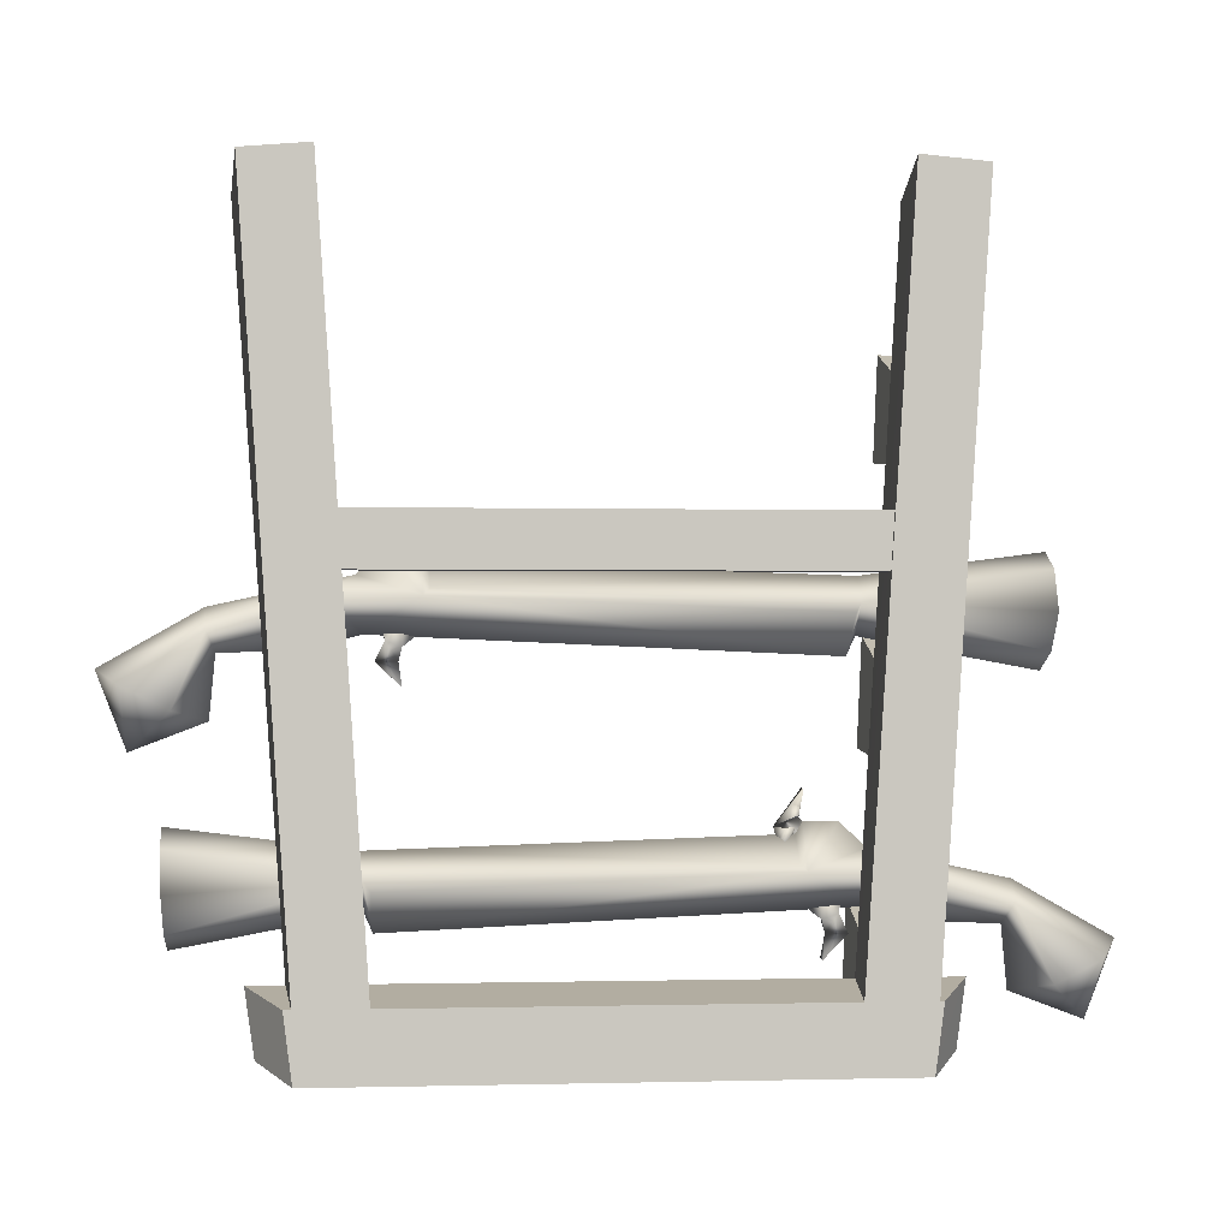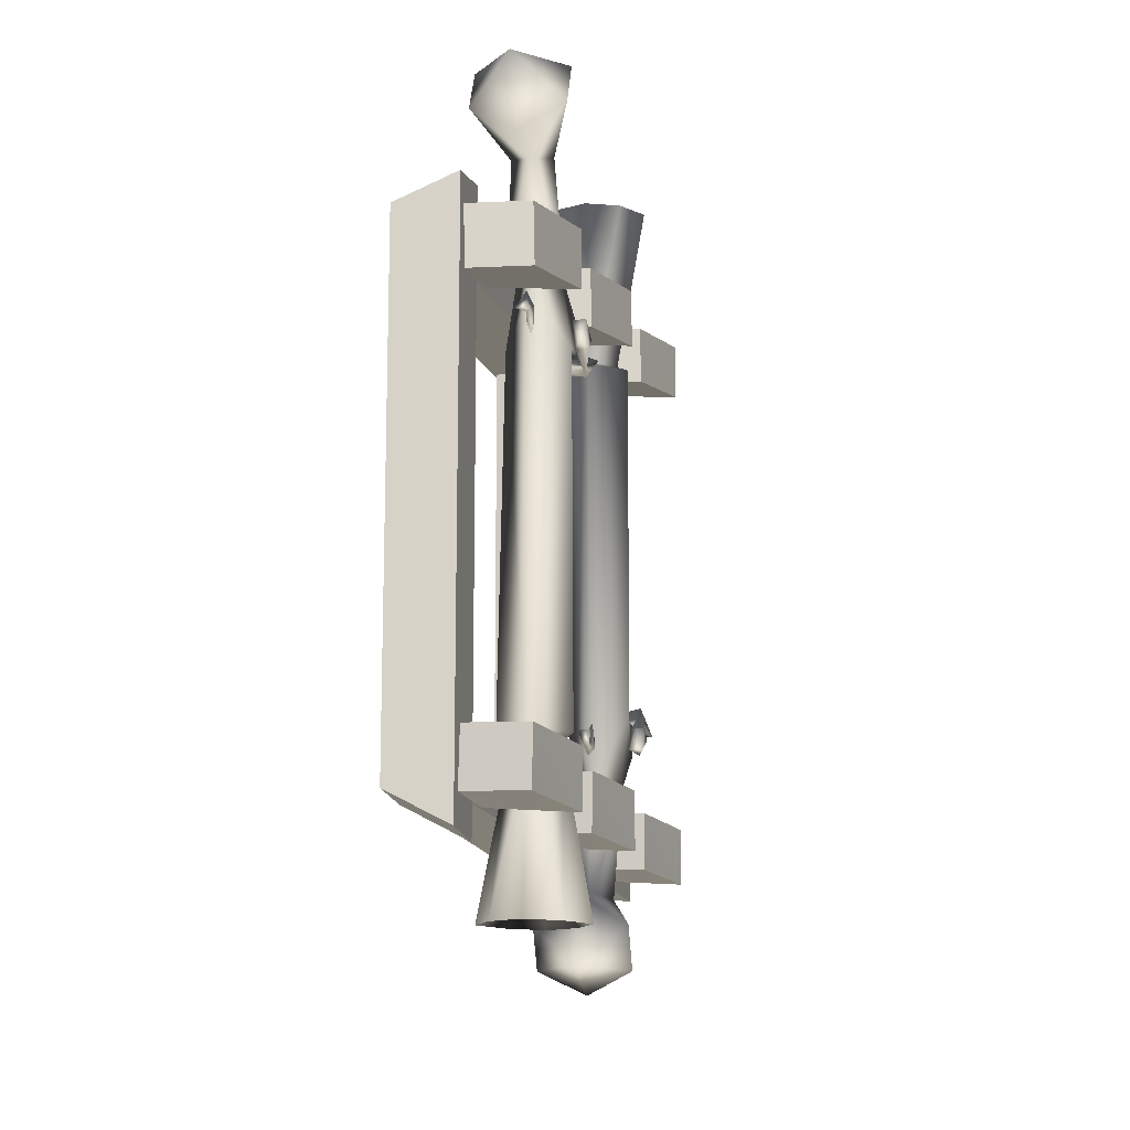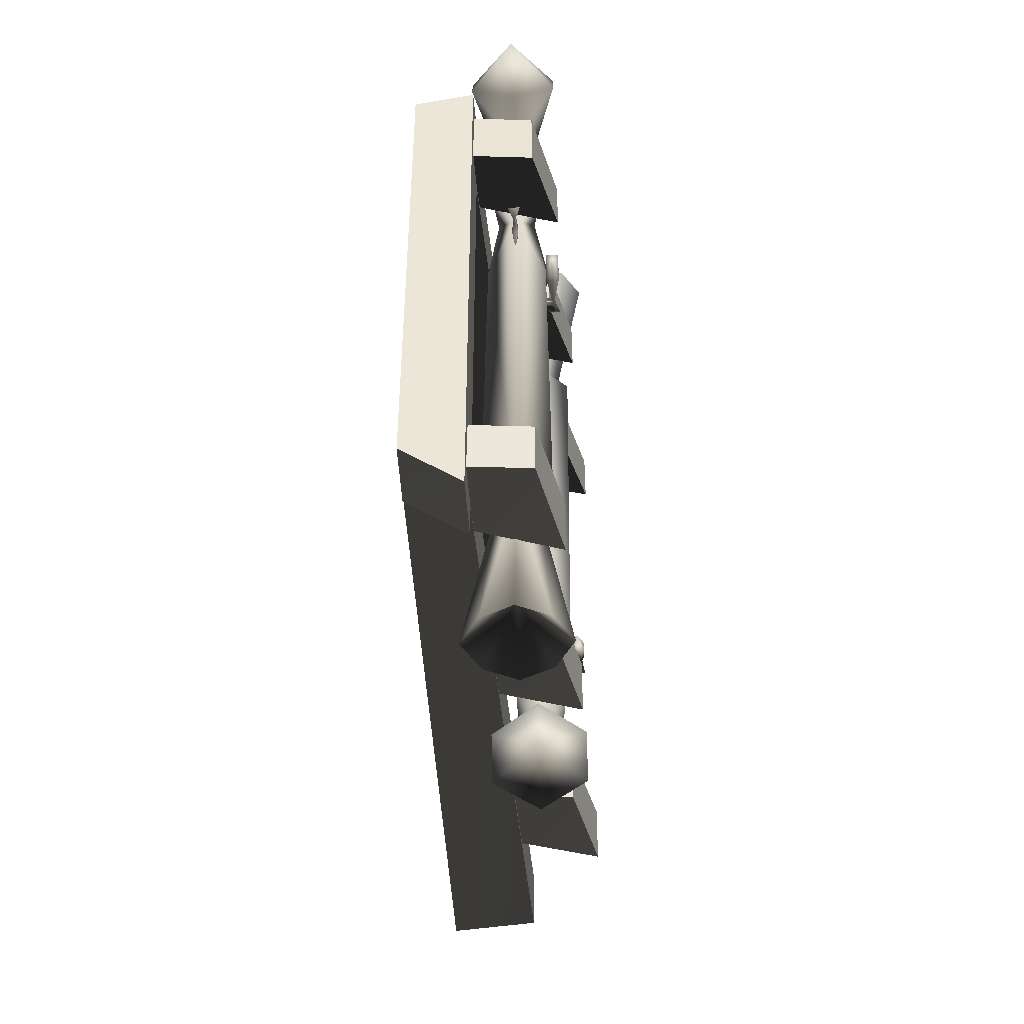
<metadata>
{"format":"obj","ext":"obj","renderer":"f3d","projection":"perspective","resolution":1024,"background":"white","views":[{"elev":-0.8,"azim":-96.0,"up":"+Y"},{"elev":-12.1,"azim":11.1,"up":"+Z"},{"elev":-42.8,"azim":3.0,"up":"+Z"}]}
</metadata>
<code>
v -0.2193 0.8734 0.4678
v -0.2712 0.8737 0.4589
v -0.2712 0.8737 -0.4617
v -0.2712 0.9749 -0.4676
v -0.2712 0.9749 0.4648
v -0.2149 0.9744 0.4738
v -0.2149 0.9744 -0.4766
v -0.1522 0.1834 0.6059
v -0.2779 0.1585 0.5403
v -0.2779 0.03197 0.5237
v -0.1541 0.05865 0.5881
v -0.2779 0.1585 0.5403
v -0.2779 0.1585 -0.5531
v -0.2779 0.03197 -0.537
v -0.2779 0.03197 0.5237
v -0.2779 0.1585 -0.5531
v -0.1522 0.1834 -0.6192
v -0.1541 0.05865 -0.6013
v -0.2779 0.03197 -0.537
v -0.1522 0.1834 -0.6192
v -0.1522 0.1834 0.6059
v -0.1541 0.05865 0.5881
v -0.1541 0.05865 -0.6013
v -0.2779 0.1585 -0.5531
v -0.2779 0.1585 0.5403
v -0.1522 0.1834 0.6059
v -0.1522 0.1834 -0.6192
v -0.2779 0.03197 -0.537
v -0.1541 0.05865 -0.6013
v -0.1541 0.05865 0.5881
v -0.2779 0.03197 0.5237
v -0.2779 1.57 -0.5043
v -0.2779 1.559 -0.6322
v -0.2779 0.1544 -0.5391
v -0.2779 0.155 -0.4112
v -0.09159 1.522 -0.5148
v -0.09208 1.511 -0.6453
v -0.2779 1.559 -0.6322
v -0.2779 1.57 -0.5043
v -0.1524 0.1802 -0.4197
v -0.1529 0.1806 -0.5502
v -0.09208 1.511 -0.6453
v -0.09159 1.522 -0.5148
v -0.1529 0.1806 -0.5502
v -0.2779 0.1544 -0.5391
v -0.2779 1.559 -0.6322
v -0.09208 1.511 -0.6453
v -0.1524 0.1802 -0.4197
v -0.09159 1.522 -0.5148
v -0.2779 1.57 -0.5043
v -0.2779 0.155 -0.4112
v -0.2779 0.1544 0.5321
v -0.2779 1.559 0.6252
v -0.2779 1.57 0.4973
v -0.2779 0.155 0.4042
v -0.2779 1.559 0.6252
v -0.09208 1.511 0.6383
v -0.09159 1.522 0.5078
v -0.2779 1.57 0.4973
v -0.09208 1.511 0.6383
v -0.1529 0.1806 0.5432
v -0.1524 0.1802 0.4127
v -0.09159 1.522 0.5078
v -0.2779 1.559 0.6252
v -0.2779 0.1544 0.5321
v -0.1529 0.1806 0.5432
v -0.09208 1.511 0.6383
v -0.2779 1.57 0.4973
v -0.09159 1.522 0.5078
v -0.1524 0.1802 0.4127
v -0.2779 0.155 0.4042
v -0.1152 1.062 -0.4851
v -0.1152 1.051 -0.6057
v 0.01365 1.062 -0.6057
v 0.01414 1.074 -0.4851
v 0.06354 1.271 -0.5038
v 0.06305 1.271 -0.6244
v -0.1123 1.214 -0.6181
v -0.1123 1.215 -0.5
v 0.01414 1.074 -0.4851
v 0.01365 1.062 -0.6057
v 0.06305 1.271 -0.6244
v 0.06354 1.271 -0.5038
v 0.01365 1.062 -0.6057
v -0.1152 1.051 -0.6057
v -0.1123 1.214 -0.6181
v 0.06305 1.271 -0.6244
v 0.01414 1.074 -0.4851
v 0.06354 1.271 -0.5038
v -0.1123 1.215 -0.5
v -0.1152 1.062 -0.4851
v -0.006311 0.5586 0.5661
v -0.1352 0.5473 0.5661
v -0.1352 0.5585 0.4455
v -0.005823 0.5698 0.4455
v -0.1322 0.7108 0.5785
v 0.04309 0.7672 0.5848
v 0.04358 0.7675 0.4642
v -0.1322 0.711 0.4604
v 0.04309 0.7672 0.5848
v -0.006311 0.5586 0.5661
v -0.005823 0.5698 0.4455
v 0.04358 0.7675 0.4642
v -0.1322 0.7108 0.5785
v -0.1352 0.5473 0.5661
v -0.006311 0.5586 0.5661
v 0.04309 0.7672 0.5848
v -0.1322 0.711 0.4604
v 0.04358 0.7675 0.4642
v -0.005823 0.5698 0.4455
v -0.1352 0.5585 0.4455
v -0.02615 0.09463 0.5334
v -0.155 0.08329 0.5334
v -0.155 0.09448 0.4128
v -0.02566 0.1058 0.4128
v -0.1521 0.2468 0.5459
v 0.02325 0.3033 0.5521
v 0.02374 0.3035 0.4315
v -0.1521 0.247 0.4278
v 0.02325 0.3033 0.5521
v -0.02615 0.09463 0.5334
v -0.02566 0.1058 0.4128
v 0.02374 0.3035 0.4315
v -0.1521 0.2468 0.5459
v -0.155 0.08329 0.5334
v -0.02615 0.09463 0.5334
v 0.02325 0.3033 0.5521
v -0.1521 0.247 0.4278
v 0.02374 0.3035 0.4315
v -0.02566 0.1058 0.4128
v -0.155 0.09448 0.4128
v 0.01365 1.062 0.5996
v -0.1152 1.051 0.5996
v -0.1152 1.062 0.479
v 0.01414 1.074 0.479
v -0.1123 1.214 0.612
v 0.06305 1.271 0.6183
v 0.06354 1.271 0.4977
v -0.1123 1.215 0.4939
v 0.06305 1.271 0.6183
v 0.01365 1.062 0.5996
v 0.01414 1.074 0.479
v 0.06354 1.271 0.4977
v -0.1123 1.214 0.612
v -0.1152 1.051 0.5996
v 0.01365 1.062 0.5996
v 0.06305 1.271 0.6183
v -0.1123 1.215 0.4939
v 0.06354 1.271 0.4977
v 0.01414 1.074 0.479
v -0.1152 1.062 0.479
v -0.1352 0.5585 -0.4516
v -0.1352 0.5473 -0.5722
v -0.006311 0.5586 -0.5722
v -0.005823 0.5698 -0.4516
v 0.04358 0.7675 -0.4703
v 0.04309 0.7672 -0.5909
v -0.1322 0.7108 -0.5847
v -0.1322 0.711 -0.4665
v -0.005823 0.5698 -0.4516
v -0.006311 0.5586 -0.5722
v 0.04309 0.7672 -0.5909
v 0.04358 0.7675 -0.4703
v -0.006311 0.5586 -0.5722
v -0.1352 0.5473 -0.5722
v -0.1322 0.7108 -0.5847
v 0.04309 0.7672 -0.5909
v -0.005823 0.5698 -0.4516
v 0.04358 0.7675 -0.4703
v -0.1322 0.711 -0.4665
v -0.1352 0.5585 -0.4516
v -0.155 0.09448 -0.419
v -0.155 0.08329 -0.5396
v -0.02615 0.09463 -0.5396
v -0.02566 0.1058 -0.419
v 0.02374 0.3035 -0.4377
v 0.02325 0.3033 -0.5583
v -0.1521 0.2468 -0.552
v -0.1521 0.247 -0.4339
v -0.02566 0.1058 -0.419
v -0.02615 0.09463 -0.5396
v 0.02325 0.3033 -0.5583
v 0.02374 0.3035 -0.4377
v -0.02615 0.09463 -0.5396
v -0.155 0.08329 -0.5396
v -0.1521 0.2468 -0.552
v 0.02325 0.3033 -0.5583
v -0.02566 0.1058 -0.419
v 0.02374 0.3035 -0.4377
v -0.1521 0.247 -0.4339
v -0.155 0.09448 -0.419
v -0.2712 0.9749 0.4648
v -0.2712 0.9749 -0.4676
v -0.2712 0.8737 -0.4617
v -0.2712 0.8737 0.4589
v -0.2149 0.9744 -0.4766
v -0.2149 0.9744 0.4738
v -0.2193 0.8734 0.4678
v -0.2193 0.8734 -0.4706
v -0.2193 0.8734 -0.4706
v -0.07189 0.2959 0.3438
v -0.0654 0.2758 0.3695
v -0.07838 0.2758 0.3695
v -0.07189 0.3185 0.4059
v -0.07838 0.2866 0.3991
v -0.0654 0.2866 0.3991
v -0.05055 0.7475 -0.3547
v -0.03757 0.7475 -0.3547
v -0.04406 0.7675 -0.329
v -0.03757 0.7582 -0.3843
v -0.05055 0.7582 -0.3843
v -0.04406 0.7901 -0.391
v 0.02092 0.8904 -0.3541
v 0.04869 0.8904 -0.3541
v 0.03481 0.8803 -0.3851
v 0.04869 0.8701 -0.33
v 0.02092 0.8701 -0.33
v 0.03481 0.8378 -0.3345
v 0.04869 0.8371 -0.3782
v 0.02092 0.8371 -0.3782
v -0.07834 0.4565 0.3301
v -0.07832 0.4508 0.3141
v 0.006975 0.4324 0.2981
v -0.07832 0.4508 0.3141
v -0.07834 0.4565 0.3301
v -0.07833 0.4709 0.3304
v 0.006975 0.4486 0.3438
v -0.006831 0.4715 0.3289
v -0.006914 0.4987 0.3505
v 0.02086 0.4987 0.3505
v -0.07834 0.4565 0.3301
v 0.02086 0.3655 0.393
v 0.02086 0.4187 0.3689
v 0.006975 0.4086 0.4
v -0.006914 0.4187 0.3689
v -0.006913 0.3655 0.393
v 0.02086 0.3985 0.3448
v -0.006913 0.3985 0.3448
v 0.006975 0.3662 0.3494
v -0.07221 0.4292 0.3045
v -0.09085 0.4356 0.3045
v -0.07221 0.4356 0.3232
v -0.07221 0.4356 0.2859
v -0.05356 0.4356 0.3045
v -0.08498 0.41 0.3045
v -0.07221 0.4356 0.3232
v -0.09085 0.4356 0.3045
v -0.07221 0.41 0.2918
v -0.07221 0.41 0.3173
v -0.05356 0.4356 0.3045
v -0.05943 0.41 0.3045
v -0.07221 0.4356 0.2859
v -0.04438 0.9073 -0.3083
v -0.06302 0.9073 -0.2897
v -0.04438 0.9009 -0.2897
v -0.02573 0.9073 -0.2897
v -0.04438 0.9073 -0.271
v -0.06302 0.9073 -0.2897
v -0.05715 0.8817 -0.2897
v -0.04438 0.8817 -0.2769
v -0.04438 0.9073 -0.3083
v -0.04438 0.8817 -0.3025
v -0.02573 0.9073 -0.2897
v -0.0316 0.8817 -0.2897
v -0.04438 0.9073 -0.271
v 0.006975 0.4086 0.4
v 0.02086 0.4187 0.3689
v -0.006914 0.4187 0.3689
v 0.006975 0.3662 0.3494
v -0.006913 0.3985 0.3448
v 0.02086 0.3985 0.3448
v -0.006913 0.3655 0.393
v 0.02086 0.3655 0.393
v -0.113 0.7388 0.7671
v -0.04435 0.706 0.7647
v -0.04435 0.8136 0.6613
v 0.02425 0.7388 0.7671
v 0.06522 0.8092 0.7702
v 0.02425 0.8825 0.7733
v -0.04435 0.9153 0.7757
v -0.113 0.8825 0.7733
v -0.1539 0.8085 0.7701
v -0.07218 0.3419 -0.6465
v -0.07218 0.2344 -0.7499
v -0.1408 0.2672 -0.7523
v -0.003576 0.2672 -0.7523
v 0.03739 0.3376 -0.7554
v -0.003576 0.4109 -0.7584
v -0.07218 0.4437 -0.7608
v -0.1408 0.4109 -0.7584
v -0.1818 0.3368 -0.7552
v 0.03481 0.9202 -0.329
v -0.05051 0.9282 -0.3152
v -0.0505 0.9425 -0.3155
v -0.05049 0.9224 -0.2992
v 0.021 0.9431 -0.314
v 0.03481 0.9041 -0.2833
v 0.02092 0.9704 -0.3356
v 0.04869 0.9704 -0.3356
v -0.05051 0.9282 -0.3152
v -0.05049 0.9224 -0.2992
v 0.03481 0.8803 -0.3851
v 0.04869 0.8904 -0.3541
v 0.04869 0.8371 -0.3782
v 0.04869 0.8701 -0.33
v 0.03481 0.8378 -0.3345
v 0.02092 0.8904 -0.3541
v 0.02092 0.8701 -0.33
v 0.02092 0.8371 -0.3782
v -0.04435 0.706 0.7647
v -0.04436 0.7669 0.4348
v 0.02425 0.7388 0.7671
v -0.113 0.7388 0.7671
v -0.09107 0.8253 0.4375
v -0.1539 0.8085 0.7701
v -0.113 0.8825 0.7733
v 0.002365 0.8253 0.4375
v -0.04435 0.9153 0.7757
v -0.04436 0.8722 0.439
v 0.02425 0.8825 0.7733
v 0.06522 0.8092 0.7702
v 0.003766 0.8474 -0.3089
v -0.09248 0.8474 -0.3089
v -0.04436 0.8957 -0.3087
v -0.003576 0.2672 -0.7523
v -0.07218 0.2953 -0.42
v -0.07218 0.2344 -0.7499
v -0.1408 0.2672 -0.7523
v -0.1189 0.3536 -0.4226
v -0.1818 0.3368 -0.7552
v -0.1408 0.4109 -0.7584
v -0.02547 0.3536 -0.4226
v -0.07218 0.4005 -0.4241
v -0.07218 0.4437 -0.7608
v -0.003576 0.4109 -0.7584
v 0.03739 0.3376 -0.7554
v -0.02406 0.3757 0.3238
v -0.1203 0.3757 0.3238
v -0.07219 0.4241 0.3235
v -0.07189 0.2511 0.4173
v -0.08578 0.2067 0.3698
v -0.058 0.2067 0.3698
v -0.07189 0.2515 0.3757
v -0.07838 0.2866 0.3991
v -0.0654 0.2866 0.3991
v -0.0654 0.2758 0.3695
v -0.07838 0.2758 0.3695
v -0.07189 0.334 0.3651
v -0.07189 0.2959 0.3438
v -0.07189 0.3185 0.4059
v -0.05795 0.6783 -0.355
v -0.04406 0.7232 -0.3608
v -0.04406 0.7227 -0.4025
v -0.03017 0.6783 -0.355
v -0.04406 0.8057 -0.3502
v -0.04406 0.7901 -0.391
v -0.05055 0.7582 -0.3843
v -0.03757 0.7582 -0.3843
v -0.03757 0.7475 -0.3547
v -0.05055 0.7475 -0.3547
v -0.04406 0.7675 -0.329
v -0.09107 0.8253 0.4375
v -0.1173 0.8074 0.4236
v -0.04436 0.7311 0.4189
v -0.1092 0.8354 -0.32
v -0.09107 0.8253 0.4375
v -0.09248 0.8474 -0.3089
v -0.04436 0.7669 0.4348
v -0.09107 0.8253 0.4375
v 0.002365 0.8253 0.4375
v 0.0286 0.8074 0.4236
v -0.0853 0.8394 -0.4862
v -0.04436 0.7687 -0.4221
v 0.02053 0.8354 -0.32
v -0.04436 0.9176 -0.322
v -0.04436 0.8957 -0.3087
v 0.003766 0.8474 -0.3089
v 0.02083 0.8803 -0.3226
v 0.002365 0.8253 0.4375
v 0.02083 0.879 -0.3859
v -0.04436 0.9164 -0.3853
v -0.04436 0.8716 -0.4346
v -0.04436 0.8155 -0.6903
v -0.00341 0.8394 -0.4862
v -0.04436 0.7435 -0.5238
v -0.04436 0.7366 -0.6721
v 0.008464 0.7942 -0.518
v -0.002038 0.7761 -0.6868
v -0.08667 0.7761 -0.6868
v -0.1387 0.6835 -0.8292
v -0.1387 0.6406 -0.7419
v -0.09717 0.7942 -0.518
v -0.04436 0.7103 -0.8751
v 0.04999 0.6406 -0.7419
v -0.04436 0.6205 -0.6828
v -0.04436 0.5681 -0.8202
v 0.04999 0.6835 -0.8292
v -0.07218 0.2594 -0.4041
v -0.1189 0.3536 -0.4226
v -0.07218 0.2953 -0.42
v -0.02547 0.3536 -0.4226
v 0.0007707 0.3357 -0.4088
v -0.1451 0.3357 -0.4088
v -0.1189 0.3536 -0.4226
v -0.1371 0.3638 0.3349
v -0.1189 0.3536 -0.4226
v -0.1203 0.3757 0.3238
v -0.07218 0.446 0.3368
v -0.02406 0.3757 0.3238
v -0.07219 0.4241 0.3235
v -0.006996 0.4086 0.3374
v -0.007296 0.3638 0.3349
v -0.006996 0.4073 0.4007
v -0.07219 0.4447 0.4001
v -0.07219 0.4 0.4494
v -0.03124 0.3678 0.501
v -0.07219 0.2971 0.437
v -0.07219 0.3439 0.7051
v -0.02987 0.3045 0.7016
v -0.1131 0.3678 0.501
v -0.02547 0.3536 -0.4226
v -0.01937 0.3226 0.5328
v -0.07219 0.265 0.6869
v -0.125 0.3226 0.5328
v -0.07218 0.2719 0.5386
v -0.07219 0.1489 0.6976
v -0.1665 0.169 0.7567
v -0.07219 0.09646 0.835
v 0.02216 0.169 0.7567
v 0.02216 0.2119 0.844
v -0.07219 0.2386 0.89
v -0.1665 0.2119 0.844
v -0.1145 0.3045 0.7016
g GUNRACK01B
o GUNRACK01B0
f 1 2 3
f 4 5 6
f 6 7 4
f 8 9 10
f 10 11 8
f 12 13 14
f 14 15 12
f 16 17 18
f 18 19 16
f 20 21 22
f 22 23 20
f 24 25 26
f 26 27 24
f 28 29 30
f 30 31 28
f 32 33 34
f 34 35 32
f 36 37 38
f 38 39 36
f 40 41 42
f 42 43 40
f 44 45 46
f 46 47 44
f 48 49 50
f 50 51 48
f 52 53 54
f 54 55 52
f 56 57 58
f 58 59 56
f 60 61 62
f 62 63 60
f 64 65 66
f 66 67 64
f 68 69 70
f 70 71 68
f 72 73 74
f 74 75 72
f 76 77 78
f 78 79 76
f 80 81 82
f 82 83 80
f 84 85 86
f 86 87 84
f 88 89 90
f 90 91 88
f 92 93 94
f 94 95 92
f 96 97 98
f 98 99 96
f 100 101 102
f 102 103 100
f 104 105 106
f 106 107 104
f 108 109 110
f 110 111 108
f 112 113 114
f 114 115 112
f 116 117 118
f 118 119 116
f 120 121 122
f 122 123 120
f 124 125 126
f 126 127 124
f 128 129 130
f 130 131 128
f 132 133 134
f 134 135 132
f 136 137 138
f 138 139 136
f 140 141 142
f 142 143 140
f 144 145 146
f 146 147 144
f 148 149 150
f 150 151 148
f 152 153 154
f 154 155 152
f 156 157 158
f 158 159 156
f 160 161 162
f 162 163 160
f 164 165 166
f 166 167 164
f 168 169 170
f 170 171 168
f 172 173 174
f 174 175 172
f 176 177 178
f 178 179 176
f 180 181 182
f 182 183 180
f 184 185 186
f 186 187 184
f 188 189 190
f 190 191 188
f 192 193 194
f 194 195 192
f 196 197 198
f 198 199 196
f 3 200 1
o GUNRACK01B1
f 201 202 203
f 204 205 206
f 207 208 209
f 210 211 212
f 213 214 215
f 216 217 218
f 219 220 215
f 220 219 218
f 221 222 223
f 224 225 226
f 226 225 227
f 227 228 226
f 224 226 228
f 228 223 224
f 223 228 229
f 227 229 228
f 230 229 227
f 223 230 227
f 223 229 230
f 223 227 231
f 232 233 234
f 235 236 234
f 223 227 237
f 223 237 238
f 238 227 223
f 232 239 237
f 238 239 236
f 236 235 238
f 227 238 235
f 227 235 233
f 233 237 227
f 233 232 237
f 240 241 242
f 240 243 241
f 240 244 243
f 240 242 244
f 245 246 247
f 248 245 247
f 245 249 246
f 249 250 246
f 249 251 250
f 251 252 250
f 251 248 252
f 248 247 252
f 253 254 255
f 256 253 255
f 257 256 255
f 254 257 255
f 258 259 260
f 258 261 259
f 261 262 259
f 261 263 262
f 263 264 262
f 263 265 264
f 265 260 264
f 265 258 260
f 266 267 268
f 269 270 271
f 266 272 273
f 269 273 272
f 274 275 276
f 275 277 276
f 277 278 276
f 279 280 276
f 278 279 276
f 280 281 276
f 281 282 276
f 282 274 276
f 283 284 285
f 283 286 284
f 283 287 286
f 283 288 287
f 283 289 288
f 283 290 289
f 283 291 290
f 283 285 291
f 292 293 294
f 294 293 295
f 296 294 295
f 295 297 296
f 298 296 297
f 299 298 297
f 294 296 292
f 296 298 292
f 292 298 299
f 300 292 297
f 297 301 300
f 292 299 297
f 302 303 304
f 292 305 303
f 305 304 303
f 305 306 304
f 305 292 297
f 303 307 292
f 307 308 292
f 297 292 308
f 308 305 297
f 302 309 307
f 308 307 309
f 309 306 308
f 310 311 312
f 310 313 311
f 313 314 311
f 315 314 313
f 316 314 315
f 311 317 312
f 318 319 316
f 320 319 318
f 320 317 319
f 320 321 317
f 321 312 317
f 316 319 314
f 317 322 319
f 314 319 323
f 319 324 323
f 319 322 324
f 325 326 327
f 326 328 327
f 326 329 328
f 328 329 330
f 330 329 331
f 325 332 326
f 331 333 334
f 334 333 335
f 333 332 335
f 332 336 335
f 332 325 336
f 329 333 331
f 333 337 332
f 338 333 329
f 338 339 333
f 339 337 333
f 340 341 342
f 340 342 343
f 340 343 341
f 342 341 343
f 344 343 340
f 340 345 344
f 340 343 345
f 346 345 343
f 347 348 349
f 348 346 349
f 346 348 345
f 348 350 345
f 344 350 348
f 348 347 344
f 343 344 347
f 343 347 346
f 351 352 353
f 352 351 354
f 352 354 353
f 354 351 353
f 355 356 357
f 358 356 355
f 358 355 359
f 352 358 359
f 359 360 352
f 357 358 353
f 358 352 353
f 353 352 357
f 360 357 352
f 357 360 355
f 361 355 360
f 361 359 355
f 362 363 364
f 363 365 364
f 363 366 365
f 366 367 365
f 368 369 364
f 368 364 370
f 364 371 370
f 365 372 373
f 364 365 373
f 364 373 374
f 371 364 374
f 367 375 365
f 376 375 367
f 376 377 375
f 377 378 375
f 379 371 377
f 371 374 377
f 378 377 374
f 374 380 378
f 375 378 380
f 380 381 375
f 375 381 365
f 381 382 365
f 382 372 365
f 382 383 372
f 381 380 382
f 384 382 380
f 382 384 383
f 374 384 380
f 374 373 384
f 385 386 387
f 387 386 388
f 389 390 391
f 389 391 386
f 392 389 386
f 385 392 386
f 373 392 385
f 373 385 387
f 373 387 384
f 384 387 388
f 384 388 383
f 388 393 383
f 392 372 389
f 372 392 373
f 394 395 396
f 397 394 396
f 393 397 396
f 388 397 393
f 372 383 389
f 383 393 389
f 393 390 389
f 390 393 396
f 391 390 396
f 395 391 396
f 386 391 395
f 386 395 394
f 386 394 388
f 388 394 397
f 398 399 400
f 401 398 400
f 401 402 398
f 398 403 404
f 398 405 403
f 405 406 403
f 405 407 406
f 408 409 410
f 408 411 409
f 412 409 411
f 411 413 412
f 413 411 408
f 408 414 413
f 407 408 410
f 405 408 407
f 405 414 408
f 405 415 414
f 415 413 414
f 413 415 416
f 413 416 412
f 416 417 412
f 418 419 416
f 418 416 415
f 420 418 415
f 405 420 415
f 417 420 405
f 417 405 398
f 412 417 398
f 412 398 402
f 409 412 402
f 409 402 421
f 416 422 417
f 423 424 425
f 422 423 425
f 419 423 422
f 419 422 416
f 426 427 423
f 428 427 426
f 428 426 429
f 419 429 423
f 429 426 423
f 428 430 431
f 428 431 432
f 428 432 427
f 427 432 433
f 423 427 433
f 423 433 424
f 433 432 431
f 428 429 430
f 430 429 419
f 431 430 419
f 418 431 419
f 433 431 418
f 433 418 420
f 433 420 424
f 417 424 420
f 425 424 417
f 422 425 417

</code>
